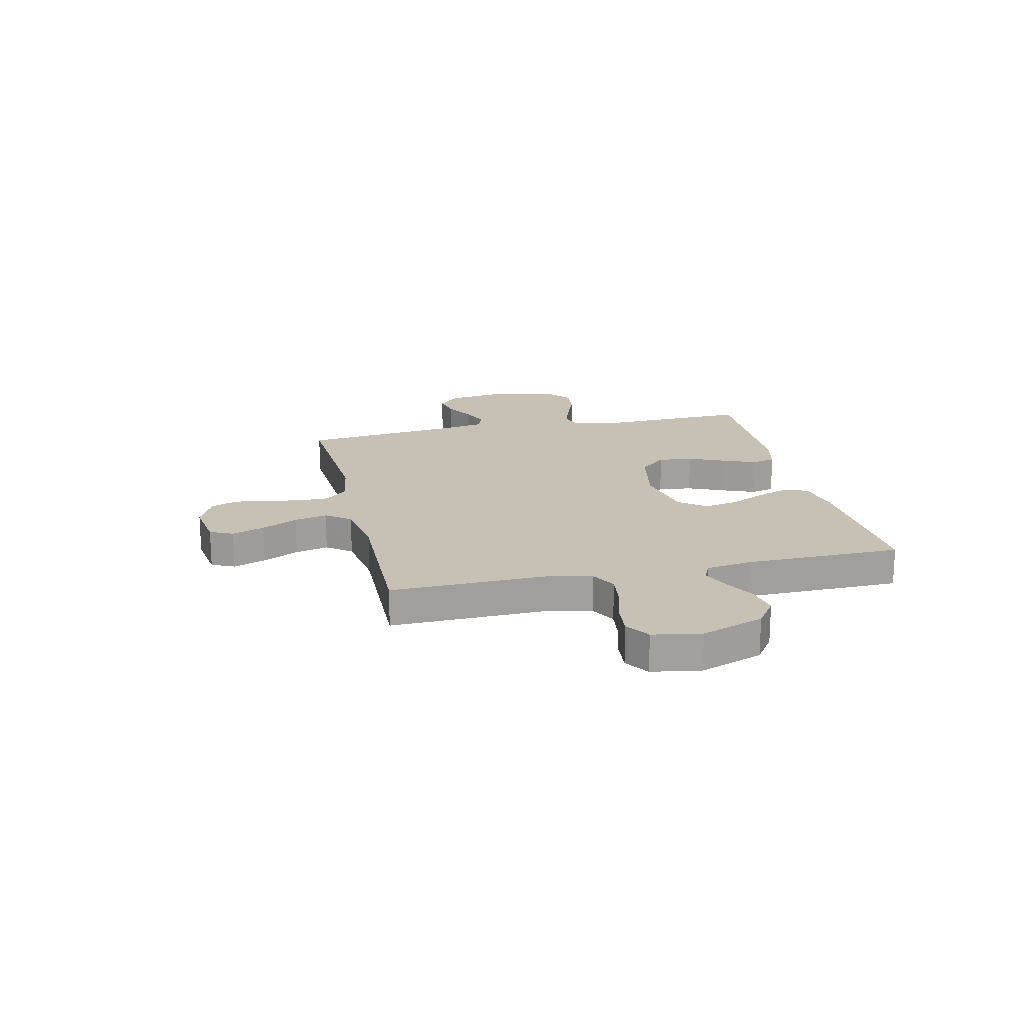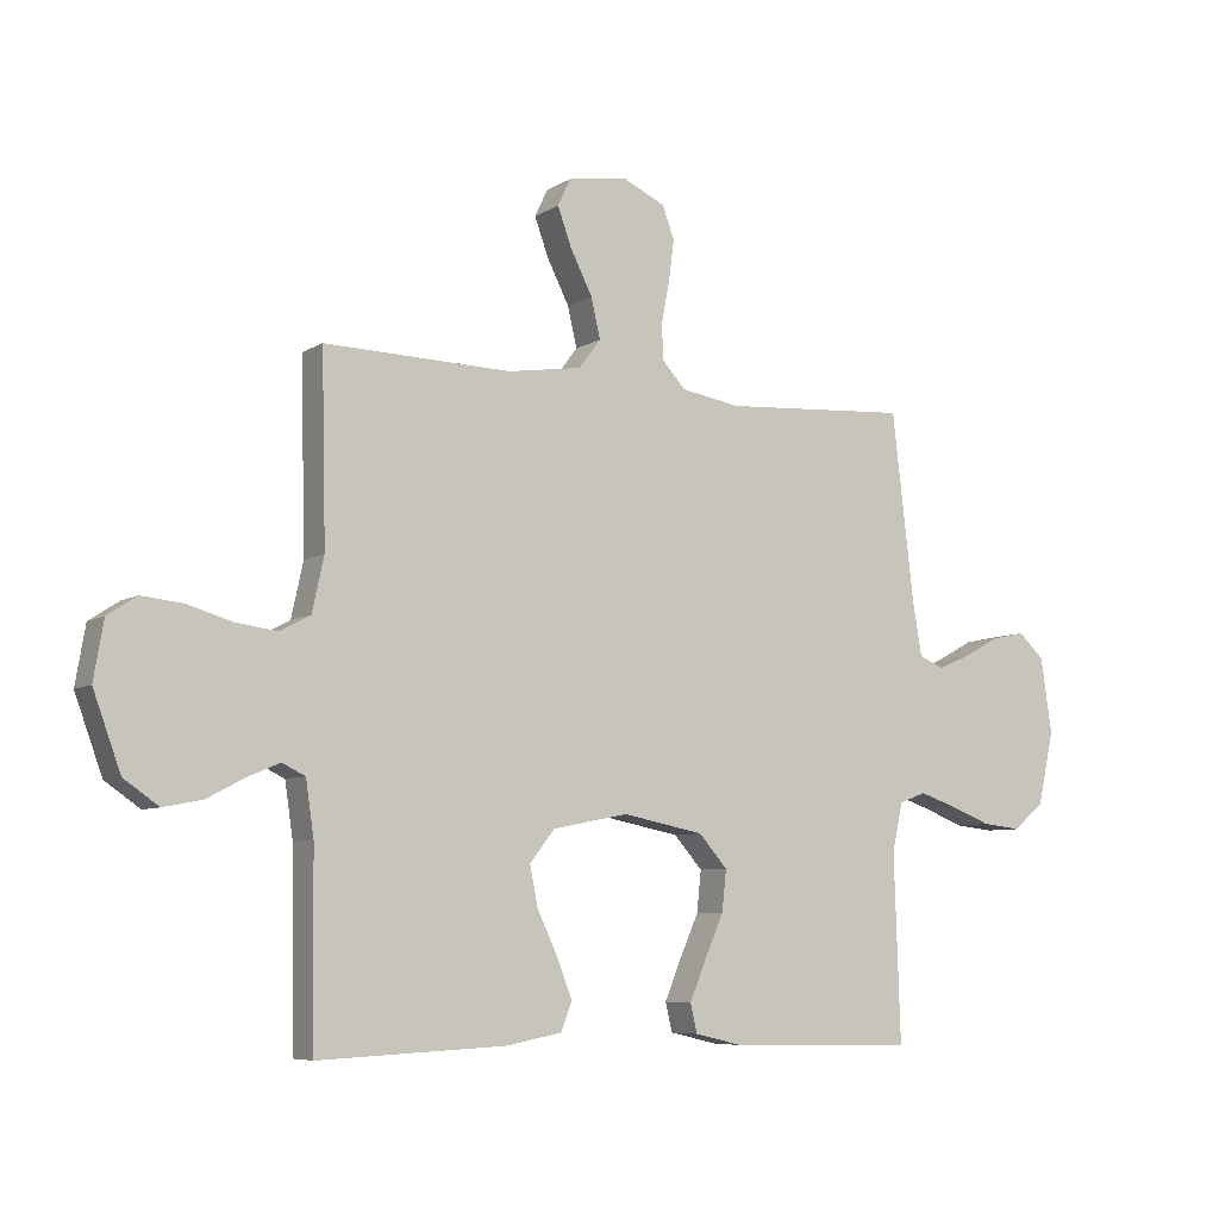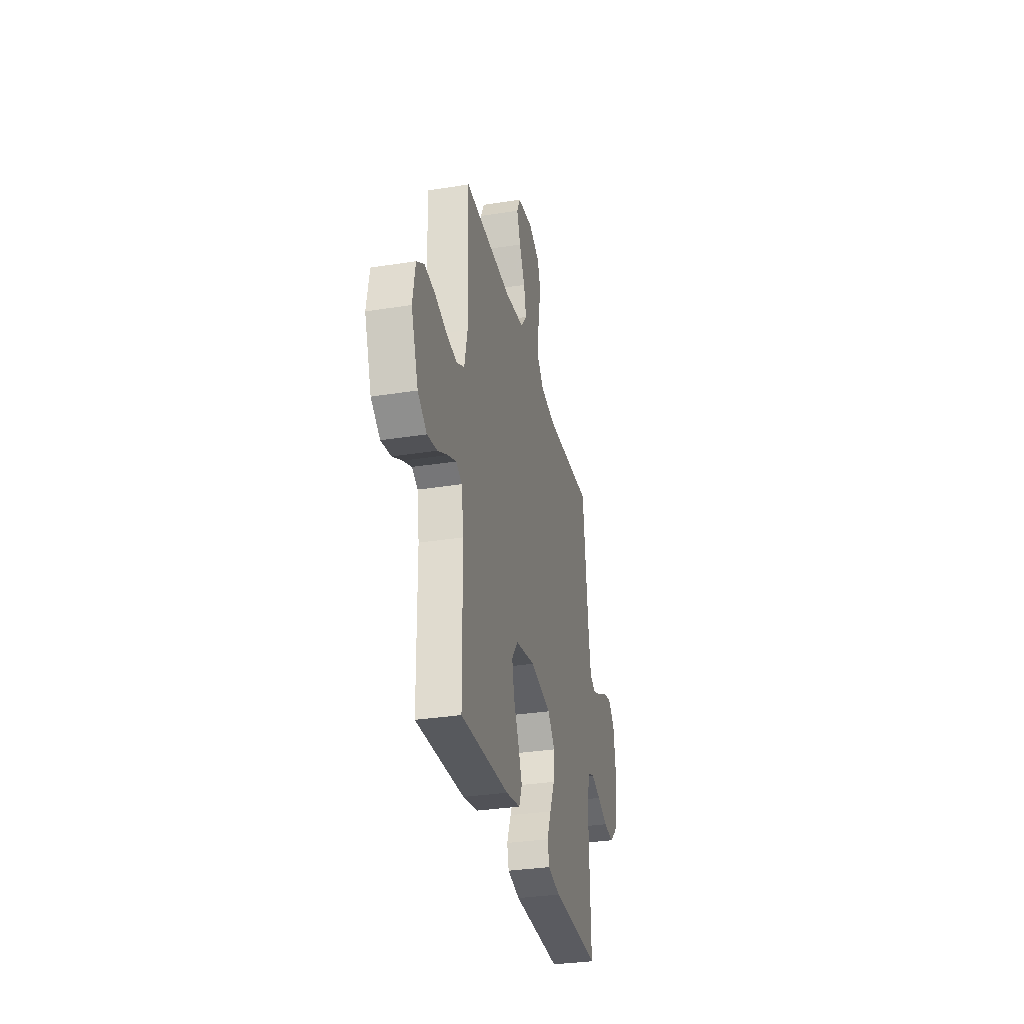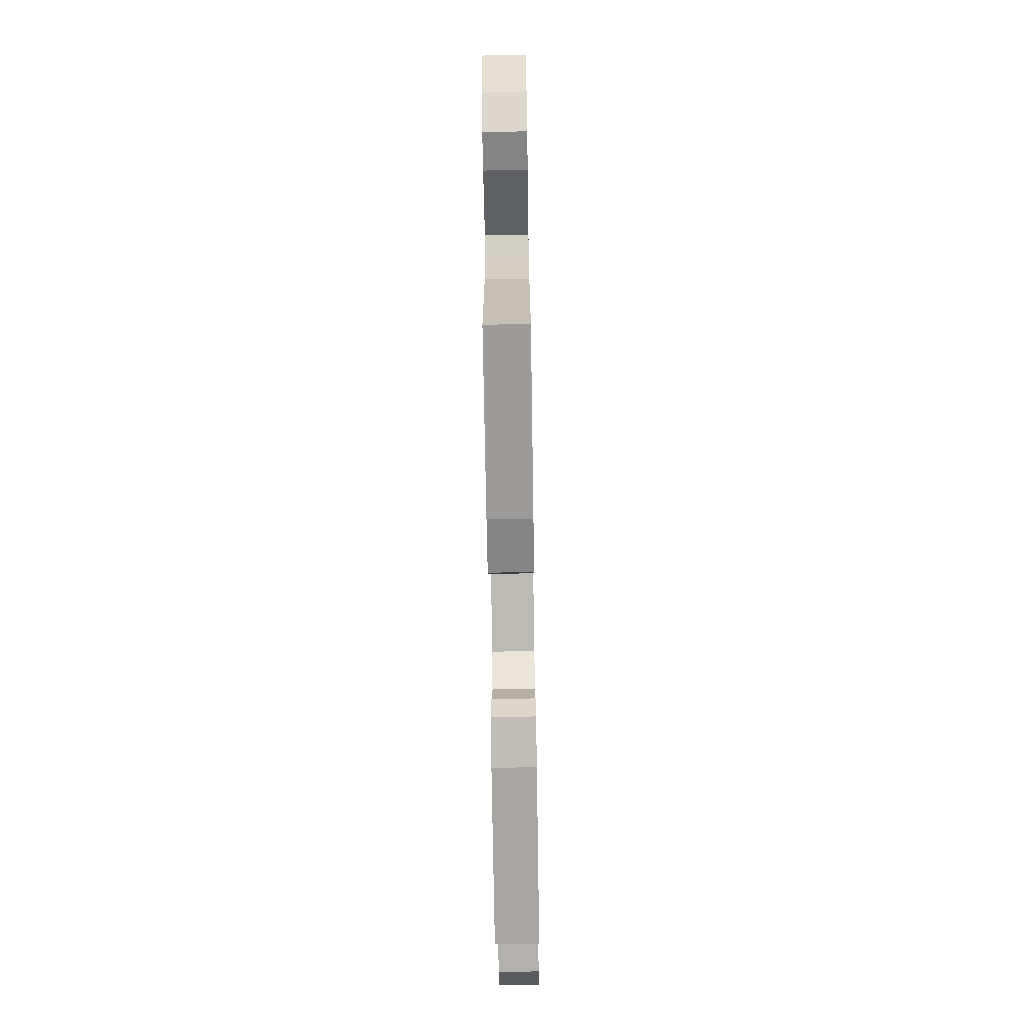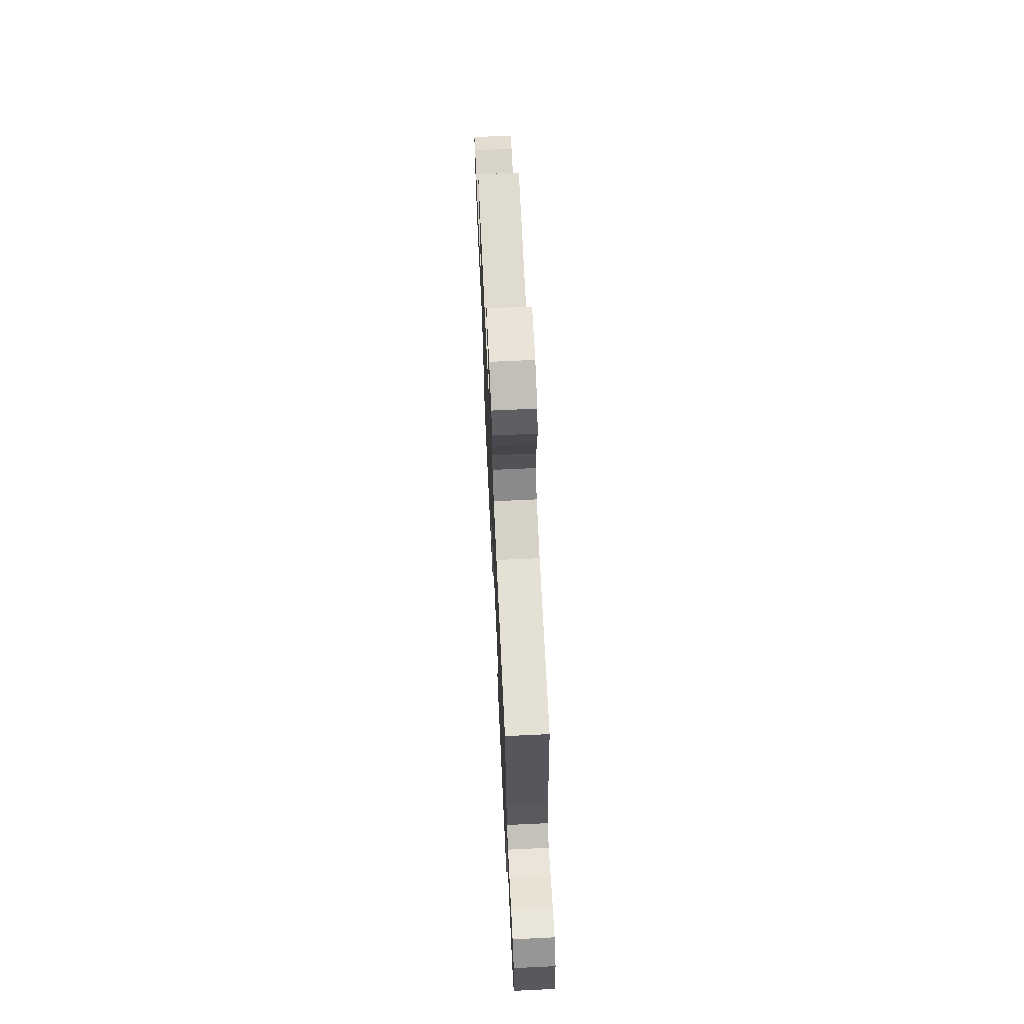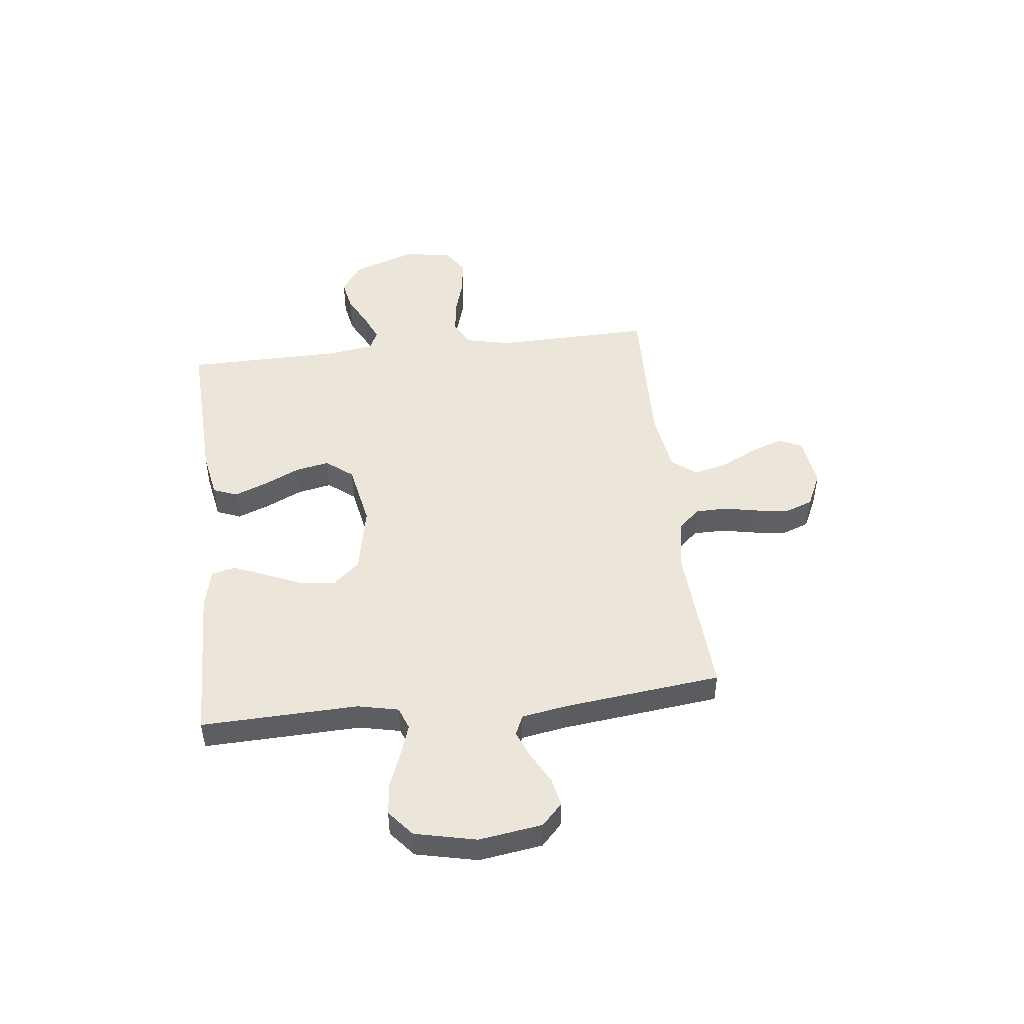
<metadata>
{"format":"obj","ext":"obj","renderer":"f3d","projection":"perspective","resolution":1024,"background":"white","views":[{"elev":18.6,"azim":77.2,"up":"+Y"},{"elev":-6.9,"azim":149.1,"up":"+Z"},{"elev":-32.2,"azim":102.6,"up":"+Z"},{"elev":-72.4,"azim":90.9,"up":"+Z"},{"elev":68.9,"azim":-92.7,"up":"+Z"},{"elev":48.0,"azim":-96.5,"up":"+Y"}]}
</metadata>
<code>
v -0.5 0.07 0.5
v -0.2 0.07 0.481
v -0.104 0.07 0.497
v -0.066 0.07 0.539
v -0.065 0.07 0.598
v -0.078 0.07 0.665
v -0.086 0.07 0.728
v -0.067 0.07 0.78
v 0 0.07 0.811
v 0.097 0.07 0.797
v 0.118 0.07 0.753
v 0.095 0.07 0.69
v 0.06 0.07 0.621
v 0.045 0.07 0.557
v 0.081 0.07 0.51
v 0.2 0.07 0.492
v 0.5 0.07 0.5
v 0.493 0.07 0.2
v 0.512 0.07 0.113
v 0.561 0.07 0.087
v 0.628 0.07 0.096
v 0.7 0.07 0.117
v 0.766 0.07 0.124
v 0.813 0.07 0.093
v 0.829 0.07 0
v 0.785 0.07 -0.121
v 0.729 0.07 -0.16
v 0.667 0.07 -0.148
v 0.606 0.07 -0.116
v 0.554 0.07 -0.094
v 0.517 0.07 -0.112
v 0.504 0.07 -0.2
v 0.5 0.07 -0.5
v 0.2 0.07 -0.486
v 0.11 0.07 -0.469
v 0.092 0.07 -0.423
v 0.116 0.07 -0.361
v 0.149 0.07 -0.292
v 0.162 0.07 -0.227
v 0.122 0.07 -0.176
v 0 0.07 -0.152
v -0.13 0.07 -0.178
v -0.176 0.07 -0.23
v -0.169 0.07 -0.296
v -0.138 0.07 -0.366
v -0.112 0.07 -0.429
v -0.123 0.07 -0.475
v -0.2 0.07 -0.493
v -0.5 0.07 -0.5
v -0.49 0.07 -0.2
v -0.507 0.07 -0.122
v -0.55 0.07 -0.106
v -0.609 0.07 -0.126
v -0.676 0.07 -0.152
v -0.738 0.07 -0.159
v -0.788 0.07 -0.117
v -0.814 0.07 0
v -0.796 0.07 0.121
v -0.755 0.07 0.16
v -0.701 0.07 0.149
v -0.642 0.07 0.117
v -0.589 0.07 0.095
v -0.55 0.07 0.112
v -0.535 0.07 0.2
v -0.5 0 0.5
v -0.2 0 0.481
v -0.104 0 0.497
v -0.066 0 0.539
v -0.065 0 0.598
v -0.078 0 0.665
v -0.086 0 0.728
v -0.067 0 0.78
v 0 0 0.811
v 0.097 0 0.797
v 0.118 0 0.753
v 0.095 0 0.69
v 0.06 0 0.621
v 0.045 0 0.557
v 0.081 0 0.51
v 0.2 0 0.492
v 0.5 0 0.5
v 0.493 0 0.2
v 0.512 0 0.113
v 0.561 0 0.087
v 0.628 0 0.096
v 0.7 0 0.117
v 0.766 0 0.124
v 0.813 0 0.093
v 0.829 0 0
v 0.785 0 -0.121
v 0.729 0 -0.16
v 0.667 0 -0.148
v 0.606 0 -0.116
v 0.554 0 -0.094
v 0.517 0 -0.112
v 0.504 0 -0.2
v 0.5 0 -0.5
v 0.2 0 -0.486
v 0.11 0 -0.469
v 0.092 0 -0.423
v 0.116 0 -0.361
v 0.149 0 -0.292
v 0.162 0 -0.227
v 0.122 0 -0.176
v 0 0 -0.152
v -0.13 0 -0.178
v -0.176 0 -0.23
v -0.169 0 -0.296
v -0.138 0 -0.366
v -0.112 0 -0.429
v -0.123 0 -0.475
v -0.2 0 -0.493
v -0.5 0 -0.5
v -0.49 0 -0.2
v -0.507 0 -0.122
v -0.55 0 -0.106
v -0.609 0 -0.126
v -0.676 0 -0.152
v -0.738 0 -0.159
v -0.788 0 -0.117
v -0.814 0 0
v -0.796 0 0.121
v -0.755 0 0.16
v -0.701 0 0.149
v -0.642 0 0.117
v -0.589 0 0.095
v -0.55 0 0.112
v -0.535 0 0.2
f 58 59 60 61
f 58 61 62
f 57 58 62
f 56 57 62
f 53 54 55 56
f 52 53 56 62
f 51 52 62 63
f 47 48 49 50
f 44 45 46 47
f 44 47 50 51
f 35 36 37 38
f 33 34 35 38
f 32 33 38 39
f 31 32 39 40
f 26 27 28 29
f 26 29 30
f 25 26 30
f 24 25 30
f 21 22 23 24
f 20 21 24 30
f 19 20 30 31
f 16 17 18
f 15 16 18 19
f 10 11 12 13
f 10 13 14
f 9 10 14
f 8 9 14
f 5 6 7 8
f 5 8 14
f 4 5 14 15
f 64 1 2
f 64 2 3
f 63 64 3
f 43 44 51 63
f 42 43 63 3
f 41 42 3 4
f 19 31 40 41
f 4 15 19 41
f 125 124 123 122
f 126 125 122
f 126 122 121
f 126 121 120
f 120 119 118 117
f 126 120 117 116
f 127 126 116 115
f 114 113 112 111
f 111 110 109 108
f 115 114 111 108
f 102 101 100 99
f 102 99 98 97
f 103 102 97 96
f 104 103 96 95
f 93 92 91 90
f 94 93 90
f 94 90 89
f 94 89 88
f 88 87 86 85
f 94 88 85 84
f 95 94 84 83
f 82 81 80
f 83 82 80 79
f 77 76 75 74
f 78 77 74
f 78 74 73
f 78 73 72
f 72 71 70 69
f 78 72 69
f 79 78 69 68
f 66 65 128
f 67 66 128
f 67 128 127
f 127 115 108 107
f 67 127 107 106
f 68 67 106 105
f 105 104 95 83
f 105 83 79 68
f 1 65 66 2
f 2 66 67 3
f 3 67 68 4
f 4 68 69 5
f 5 69 70 6
f 6 70 71 7
f 7 71 72 8
f 8 72 73 9
f 9 73 74 10
f 10 74 75 11
f 11 75 76 12
f 12 76 77 13
f 13 77 78 14
f 14 78 79 15
f 15 79 80 16
f 16 80 81 17
f 17 81 82 18
f 18 82 83 19
f 19 83 84 20
f 20 84 85 21
f 21 85 86 22
f 22 86 87 23
f 23 87 88 24
f 24 88 89 25
f 25 89 90 26
f 26 90 91 27
f 27 91 92 28
f 28 92 93 29
f 29 93 94 30
f 30 94 95 31
f 31 95 96 32
f 32 96 97 33
f 33 97 98 34
f 34 98 99 35
f 35 99 100 36
f 36 100 101 37
f 37 101 102 38
f 38 102 103 39
f 39 103 104 40
f 40 104 105 41
f 41 105 106 42
f 42 106 107 43
f 43 107 108 44
f 44 108 109 45
f 45 109 110 46
f 46 110 111 47
f 47 111 112 48
f 48 112 113 49
f 49 113 114 50
f 50 114 115 51
f 51 115 116 52
f 52 116 117 53
f 53 117 118 54
f 54 118 119 55
f 55 119 120 56
f 56 120 121 57
f 57 121 122 58
f 58 122 123 59
f 59 123 124 60
f 60 124 125 61
f 61 125 126 62
f 62 126 127 63
f 63 127 128 64
f 64 128 65 1

</code>
